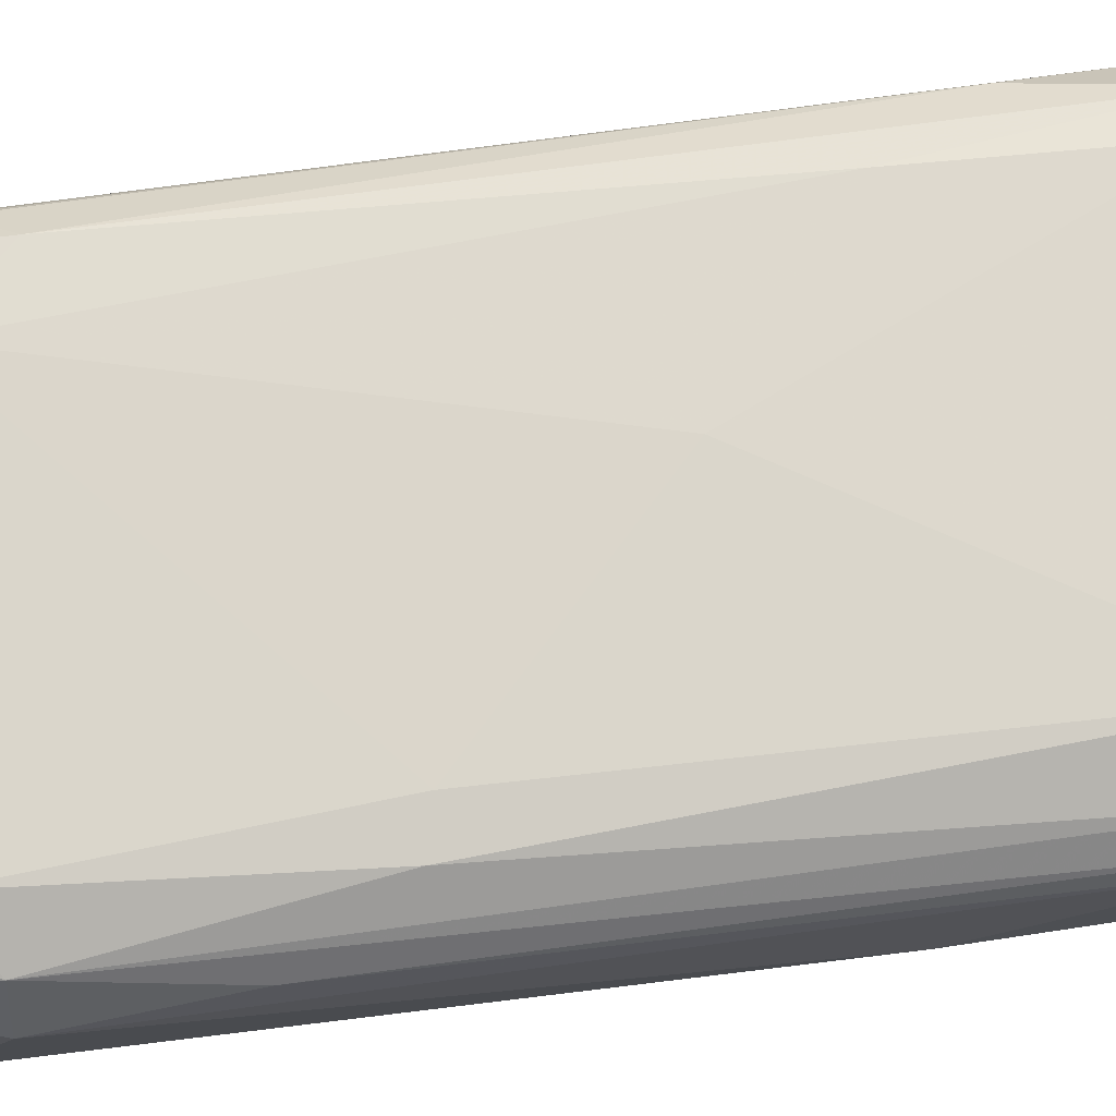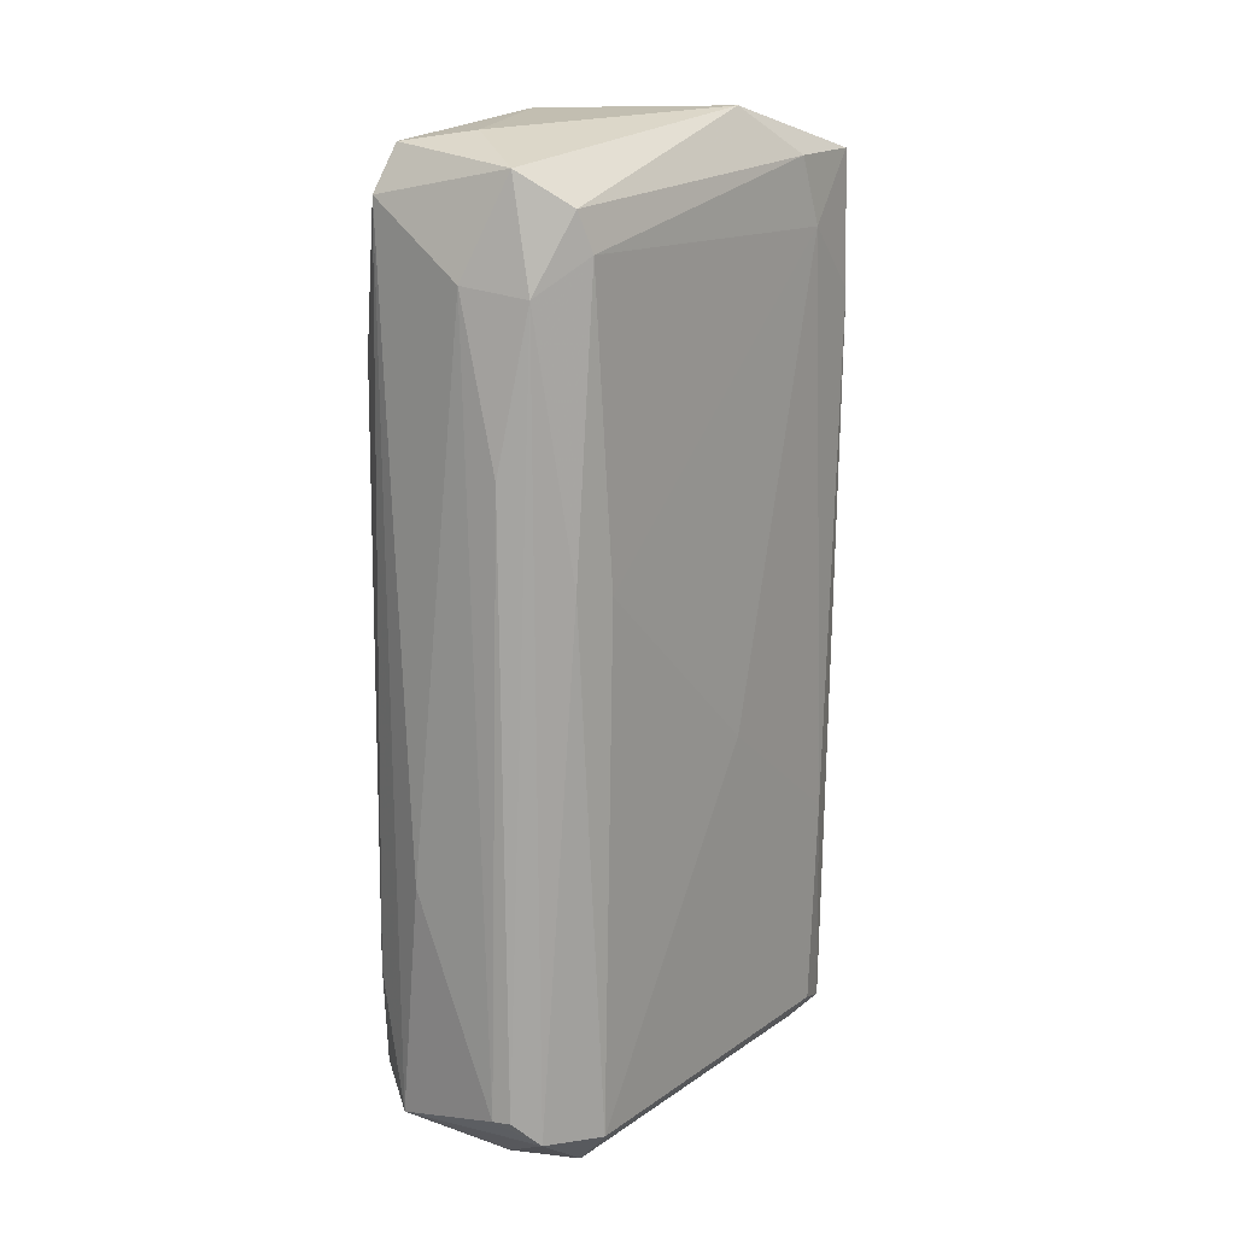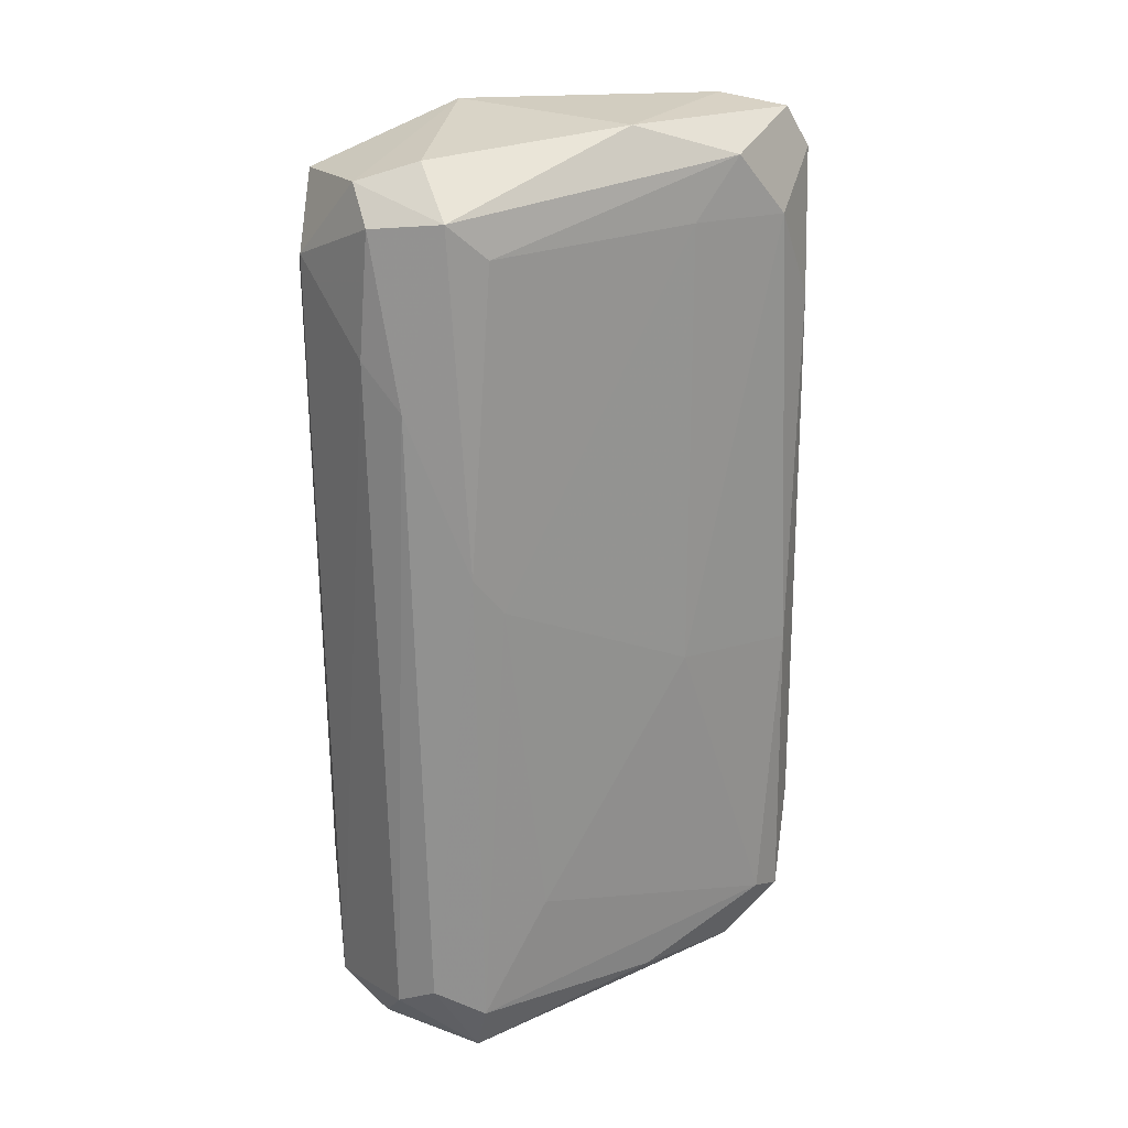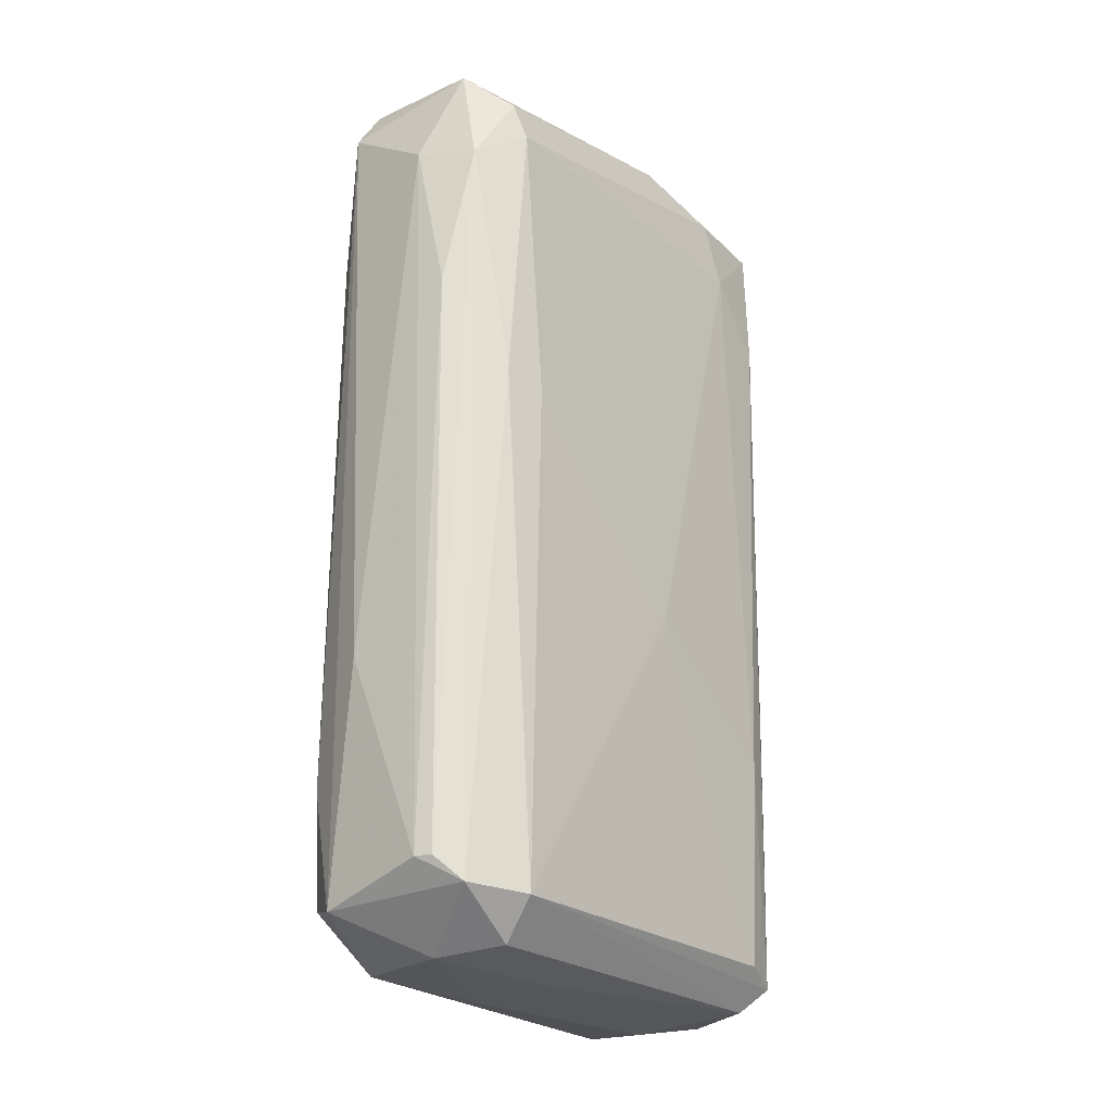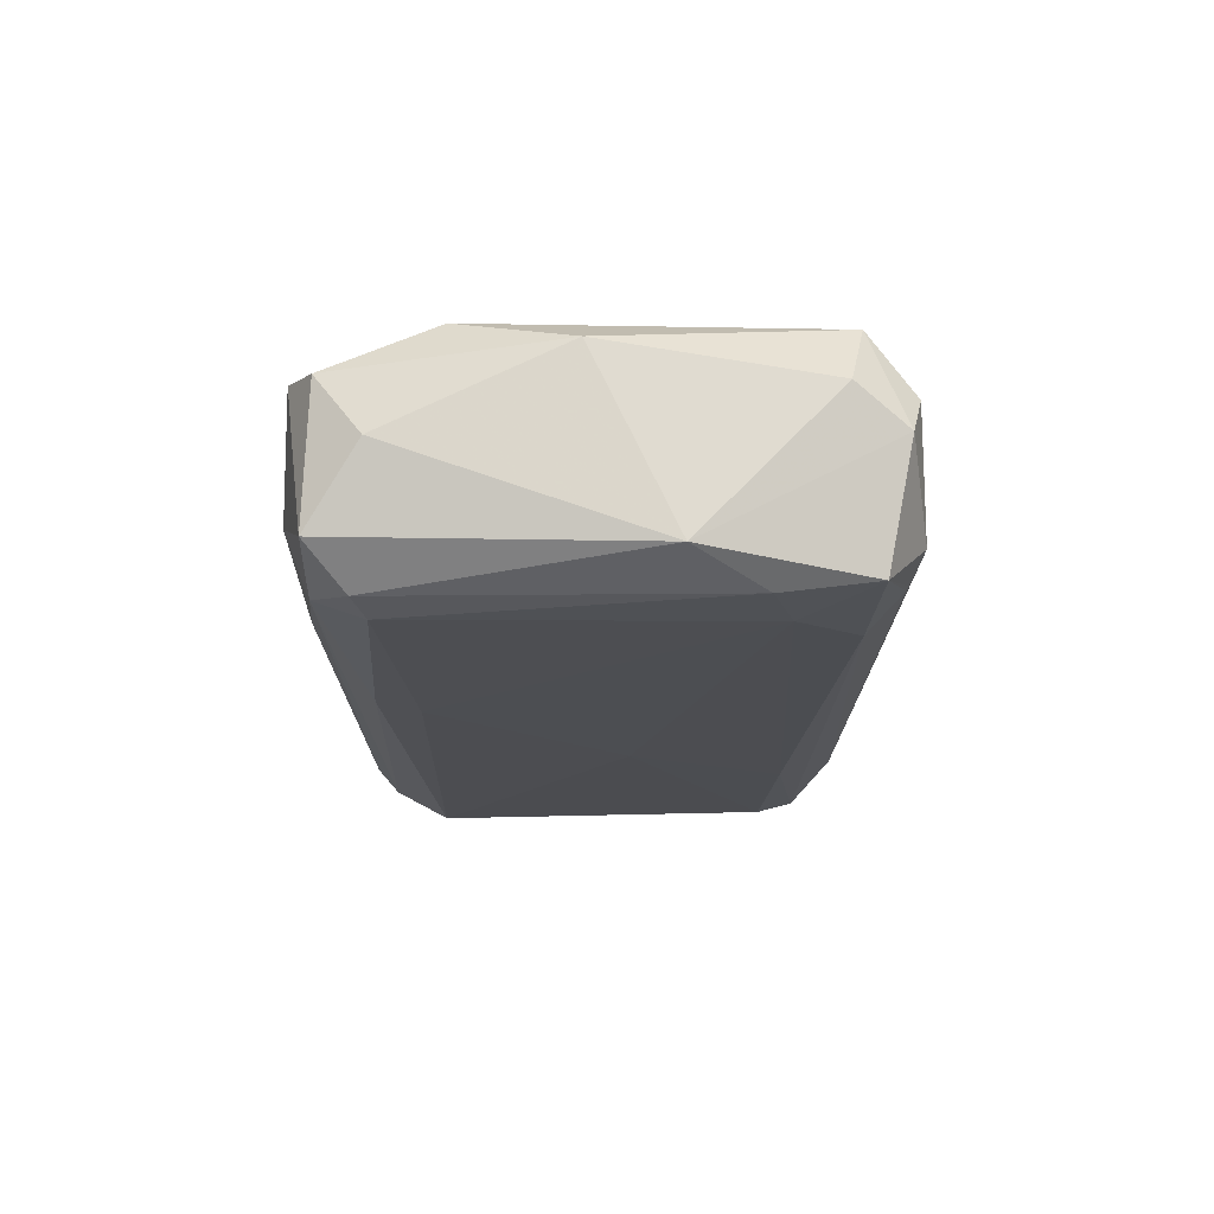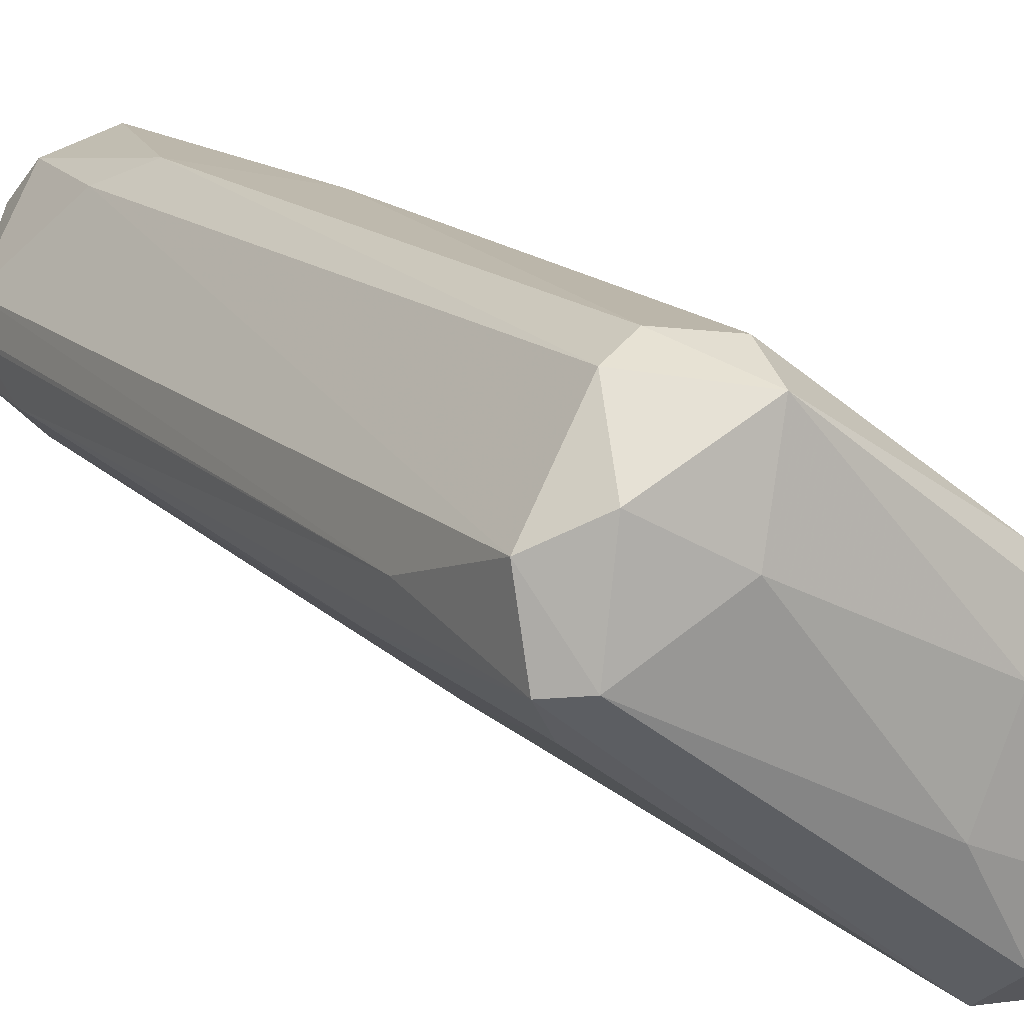
<metadata>
{"format":"obj","ext":"obj","renderer":"f3d","projection":"perspective","resolution":1024,"background":"white","views":[{"elev":-72.0,"azim":97.8,"up":"+Y"},{"elev":16.3,"azim":-16.6,"up":"+Z"},{"elev":24.6,"azim":-179.3,"up":"+Z"},{"elev":-25.2,"azim":-13.8,"up":"+Z"},{"elev":73.6,"azim":36.3,"up":"+Z"},{"elev":16.1,"azim":151.3,"up":"+Y"}]}
</metadata>
<code>
o convex_0
v -0.03383 -0.01514 -0.06015
v 0.03567 0.01117 0.0505
v 0.03567 0.0105 0.0505
v -0.03113 -0.01311 0.0667
v 0.01138 0.03074 -0.05744
v -0.01021 -0.02931 -0.06015
v 0.03297 0.005772 -0.0615
v 0.01475 0.03007 0.06131
v -0.01358 -0.02998 0.05995
v -0.03316 -0.00367 -0.01224
v 0.02487 -0.002319 0.06264
v 0.0242 0.02939 -0.05609
v -0.02371 -0.02999 0.02823
v -0.02573 -0.001643 -0.06486
v -0.03045 -0.002995 0.05388
v 0.0269 0.02196 0.06467
v 0.0161 0.01454 -0.0669
v -0.02303 -0.02999 -0.05609
v -0.0345 -0.01446 0.06063
v 0.01475 -0.005016 0.06941
v 0.03365 0.01657 -0.05947
v 0.03094 0.001723 -0.02977
v 0.02622 0.02736 0.0424
v -0.01223 -0.02459 -0.06554
v 0.008 0.02804 0.006643
v -0.03045 -0.000967 -0.05541
v -0.00886 0.007799 0.06873
v -0.00886 -0.02864 0.01271
v -0.021 -0.02864 0.06467
v 0.03432 0.006447 0.06264
v 0.01273 0.02804 -0.06487
v -0.03248 -0.01986 -0.02641
v 0.0134 -0.01244 -0.01292
v -0.01763 0.009144 -0.009528
v 0.03499 0.01522 0.0532
v 0.02082 0.03074 0.03633
v -0.01426 -0.03134 0.01406
v -0.0237 0.001723 0.06332
v -0.03517 -0.00907 -0.04192
v 0.02757 -0.000967 0.0532
v 0.0296 0.001054 -0.05946
v -0.02708 -0.02661 0.05118
v 0.01813 0.02196 0.06738
v -0.01156 -0.02998 0.05456
v 0.02892 0.006447 -0.06486
v 0.009353 0.02736 0.05591
v -0.02033 -0.01851 -0.06622
v -0.01966 -0.03133 0.04982
v -0.0345 -0.008394 0.04039
v -0.02168 -0.01581 0.06805
v 0.0188 0.03142 -0.0534
v 0.03499 0.0105 -0.04192
v -0.01898 -0.03066 -0.05946
v 0.03432 0.005102 0.04376
v 0.002604 0.02467 -0.04192
v 0.0269 0.02062 -0.06418
v 0.02487 0.02736 0.05995
v -0.02506 -0.02864 -0.05609
v 0.01205 0.03074 0.01271
v -0.009533 0.001723 -0.0669
v -0.01763 0.007123 0.05523
v -0.03383 -0.005022 -0.05744
v -0.01291 0.01184 -0.0615
v -0.004137 -0.01109 -0.0669
f 47 60 64
f 9 11 20
f 21 12 23
f 4 19 29
f 9 20 29
f 3 2 30
f 20 11 30
f 16 20 30
f 19 1 32
f 28 6 33
f 10 15 34
f 26 10 34
f 21 23 35
f 30 2 35
f 16 30 35
f 23 12 36
f 6 28 37
f 19 4 38
f 15 19 38
f 4 27 38
f 27 8 38
f 1 19 39
f 30 11 40
f 33 22 40
f 28 33 40
f 6 7 41
f 7 22 41
f 33 6 41
f 22 33 41
f 29 19 42
f 19 32 42
f 16 8 43
f 20 16 43
f 8 27 43
f 27 20 43
f 11 9 44
f 37 28 44
f 40 11 44
f 28 40 44
f 7 6 45
f 21 7 45
f 6 24 45
f 38 8 46
f 1 14 47
f 13 18 48
f 9 29 48
f 42 13 48
f 29 42 48
f 44 9 48
f 37 44 48
f 15 10 49
f 19 15 49
f 39 19 49
f 10 39 49
f 27 4 50
f 20 27 50
f 4 29 50
f 29 20 50
f 31 5 51
f 12 31 51
f 36 12 51
f 2 3 52
f 7 21 52
f 35 2 52
f 21 35 52
f 24 6 53
f 6 37 53
f 1 47 53
f 47 24 53
f 48 18 53
f 37 48 53
f 22 7 54
f 3 30 54
f 30 40 54
f 40 22 54
f 52 3 54
f 7 52 54
f 25 5 55
f 5 26 55
f 34 25 55
f 26 34 55
f 12 21 56
f 31 12 56
f 17 31 56
f 21 45 56
f 45 17 56
f 8 16 57
f 16 35 57
f 35 23 57
f 36 8 57
f 23 36 57
f 18 13 58
f 32 1 58
f 13 42 58
f 42 32 58
f 1 53 58
f 53 18 58
f 5 25 59
f 8 36 59
f 46 8 59
f 25 46 59
f 51 5 59
f 36 51 59
f 14 31 60
f 31 17 60
f 47 14 60
f 34 15 61
f 25 34 61
f 15 38 61
f 46 25 61
f 38 46 61
f 14 1 62
f 10 26 62
f 1 39 62
f 39 10 62
f 26 5 63
f 5 31 63
f 31 14 63
f 14 62 63
f 62 26 63
f 45 24 64
f 17 45 64
f 24 47 64
f 60 17 64

</code>
